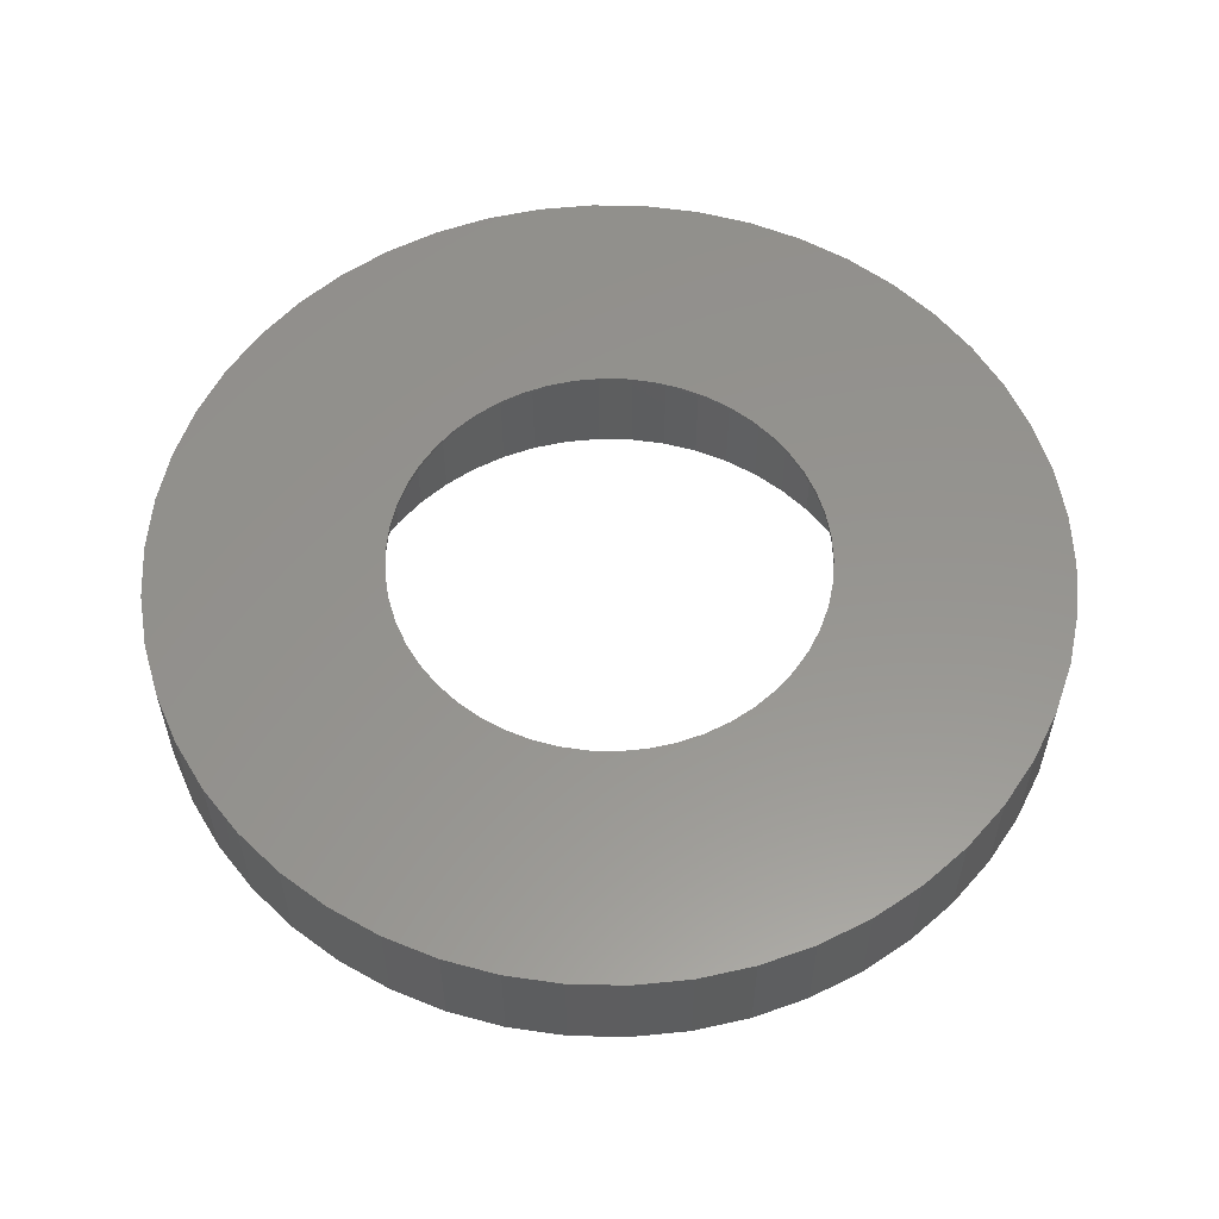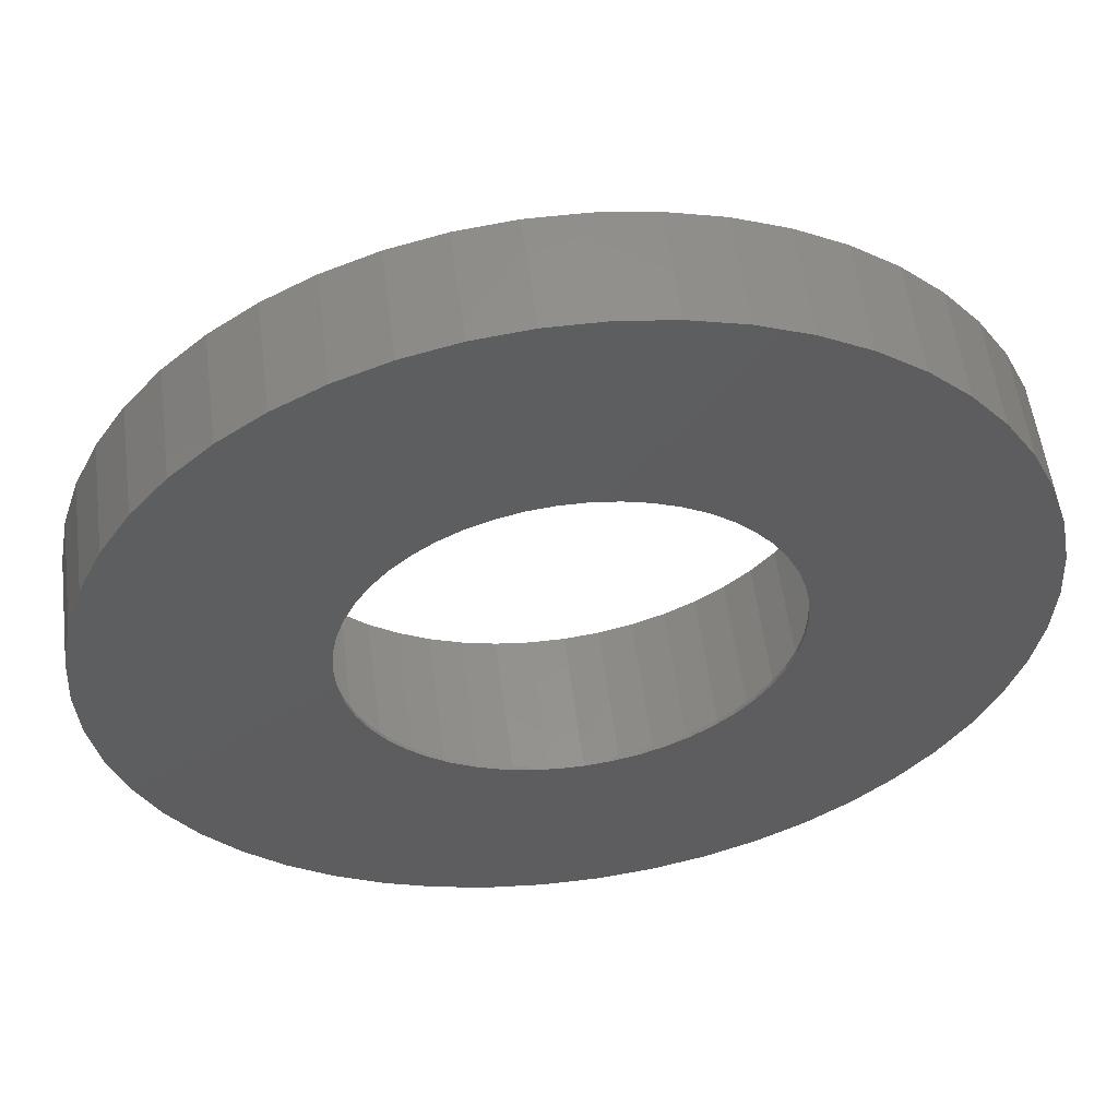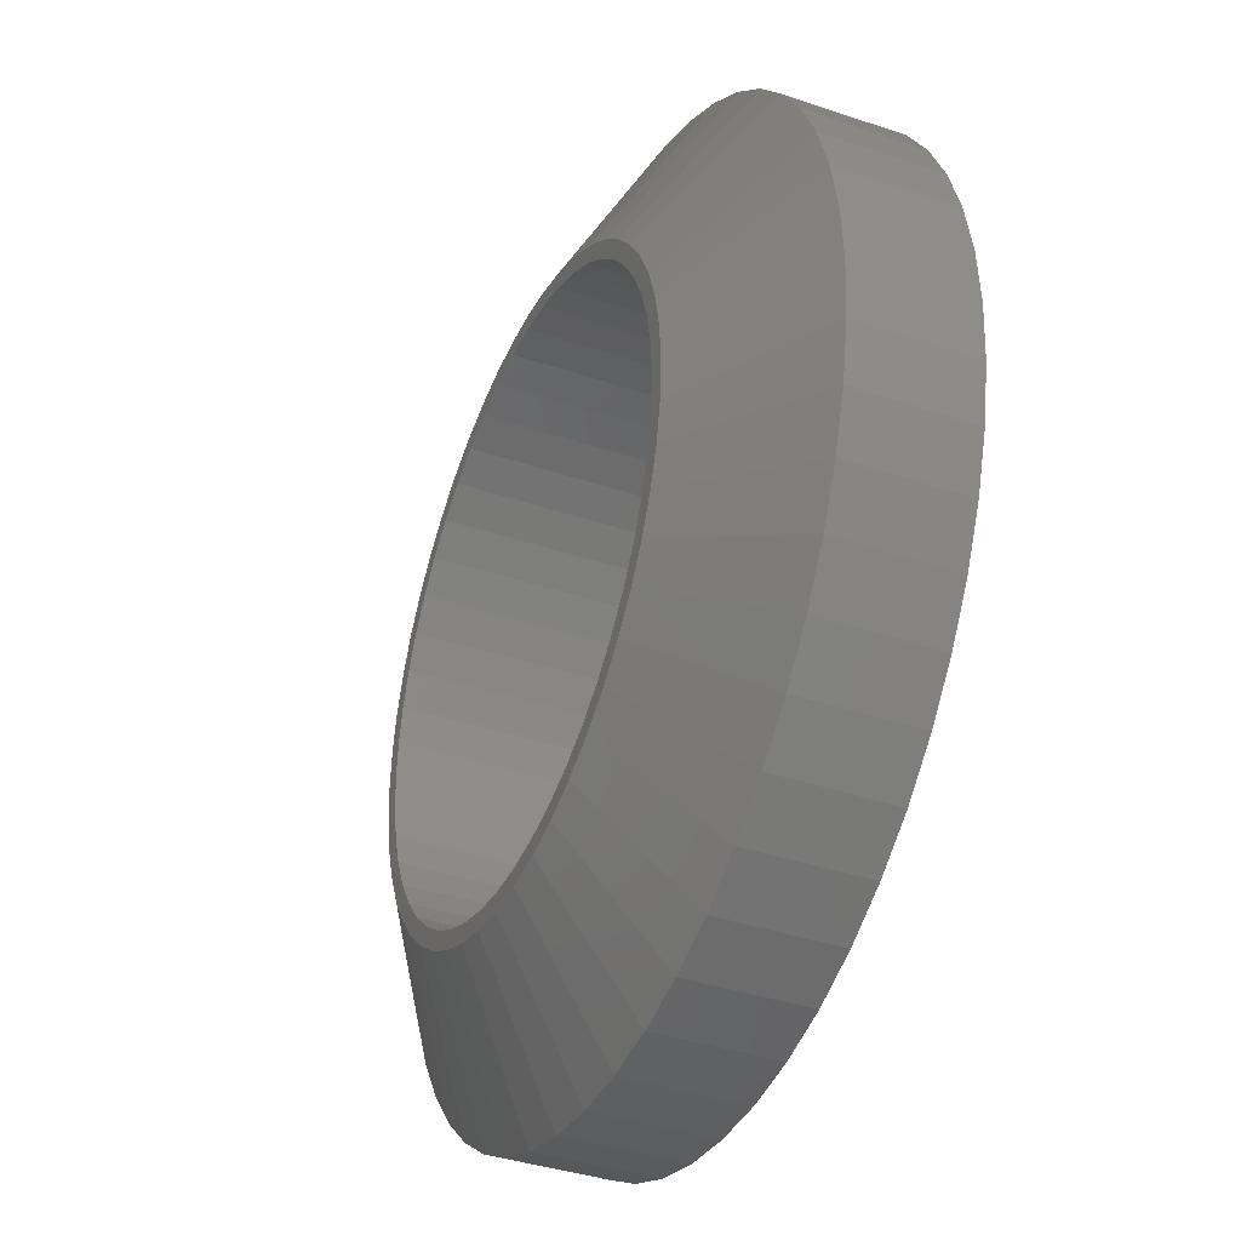
<metadata>
{"format":"stl","ext":"stl","renderer":"f3d","projection":"perspective","resolution":1024,"background":"white","views":[{"elev":57.2,"azim":-77.9,"up":"+Z"},{"elev":55.1,"azim":-7.3,"up":"+Y"},{"elev":-38.4,"azim":-113.2,"up":"+Y"}]}
</metadata>
<code>
# stl→obj: 354 verts, 716 faces
v 12 0 0
v 11.91 1.504 -3
v 11.91 1.504 0
v 12 0 -3
v -12 0 -3
v -11.91 1.504 0
v -11.91 1.504 -3
v -12 0 0
v 0.7535 11.98 -3
v -0.7535 11.98 0
v 0.7535 11.98 0
v -0.7535 11.98 -3
v -0.7535 -11.98 -3
v 0.7535 -11.98 0
v -0.7535 -11.98 0
v 0.7535 -11.98 -3
v 8.748 8.215 -3
v 7.649 9.246 0
v 8.748 8.215 0
v 7.649 9.246 -3
v -7.649 9.246 -3
v -8.748 8.215 0
v -7.649 9.246 0
v -8.748 8.215 -3
v -3.708 11.41 -3
v -5.109 10.86 0
v -3.708 11.41 0
v -5.109 10.86 -3
v 9.708 -7.053 0
v 10.52 -5.781 -3
v 10.52 -5.781 0
v 9.708 -7.053 -3
v 11.16 4.417 0
v 10.52 5.781 -3
v 10.52 5.781 0
v 11.16 4.417 -3
v 11.62 2.984 -3
v 11.62 2.984 0
v 9.708 7.053 -3
v 9.708 7.053 0
v 5.109 10.86 -3
v 3.708 11.41 0
v 5.109 10.86 0
v 3.708 11.41 -3
v 2.249 11.79 0
v 2.249 11.79 -3
v 6.43 10.13 -3
v 6.43 10.13 0
v -11.16 4.417 -3
v -10.52 5.781 0
v -10.52 5.781 -3
v -11.16 4.417 0
v -9.708 7.053 -3
v -9.708 7.053 0
v -11.62 2.984 -3
v -11.62 2.984 0
v -2.249 11.79 0
v -2.249 11.79 -3
v 2.249 -11.79 0
v 2.249 -11.79 -3
v -6.43 10.13 0
v -6.43 10.13 -3
v 8.748 -8.215 0
v 8.748 -8.215 -3
v 11.16 -4.417 0
v 11.62 -2.984 -3
v 11.62 -2.984 0
v 11.16 -4.417 -3
v 11.91 -1.504 -3
v 11.91 -1.504 0
v -8.748 -8.215 -3
v -7.649 -9.246 0
v -8.748 -8.215 0
v -7.649 -9.246 -3
v -10.52 -5.781 -3
v -11.16 -4.417 0
v -11.16 -4.417 -3
v -10.52 -5.781 0
v -9.708 -7.053 0
v -9.708 -7.053 -3
v -12 4.553e-07 -3
v -2.249 -11.79 -3
v -12 -4.553e-07 -3
v -11.91 -1.504 -3
v 12 -4.553e-07 -3
v 12 4.553e-07 -3
v 5.109 -10.86 -3
v 6.43 -10.13 0
v 5.109 -10.86 0
v 6.43 -10.13 -3
v 7.649 -9.246 -3
v 7.649 -9.246 0
v -11.62 -2.984 0
v -11.62 -2.984 -3
v 3.708 -11.41 -3
v 3.708 -11.41 0
v -2.249 -11.79 0
v -6.43 -10.13 0
v -6.43 -10.13 -3
v -11.91 -1.504 0
v -3.708 -11.41 -3
v -3.708 -11.41 0
v -5.109 -10.86 -3
v -5.109 -10.86 0
v 8 0 -5.1
v 7.937 1.003 -5.1
v -7.937 -1.003 -5.1
v 7.937 -1.003 -5.1
v 5.832 -5.476 -5.1
v 7.438 2.945 -5.1
v 7.01 3.854 -5.1
v -0.5023 -7.984 -5.1
v 0.5023 -7.984 -5.1
v -5.832 -5.476 -5.1
v -7.937 1.003 -5.1
v -5.832 5.476 -5.1
v -0.5023 7.984 -5.1
v 0.5023 7.984 -5.1
v 7.438 -2.945 -5.1
v 6.472 -4.702 -5.1
v -8 0 -5.1
v -3.406 -7.239 -5.1
v -2.472 -7.608 -5.1
v -7.438 2.945 -5.1
v -7.01 3.854 -5.1
v 2.472 7.608 -5.1
v 5.832 5.476 -5.1
v 7.749 -1.99 -5.1
v -7.438 -2.945 -5.1
v -7.01 -3.854 -5.1
v 7.55 0 -5.1
v 7.49 -0.9463 -5.1
v 7.49 0.9463 -5.1
v 7.313 -1.878 -5.1
v 7.02 -2.779 -5.1
v 7.01 -3.854 -5.1
v 6.616 -3.637 -5.1
v 6.108 -4.438 -5.1
v 5.504 -5.168 -5.1
v 5.099 -6.164 -5.1
v 4.813 -5.817 -5.1
v 4.287 -6.755 -5.1
v 4.045 -6.375 -5.1
v 3.406 -7.239 -5.1
v 3.215 -6.831 -5.1
v 2.472 -7.608 -5.1
v 2.333 -7.18 -5.1
v 1.499 -7.858 -5.1
v 1.415 -7.416 -5.1
v 0.4741 -7.535 -5.1
v -0.4741 -7.535 -5.1
v -1.415 -7.416 -5.1
v -1.499 -7.858 -5.1
v -2.333 -7.18 -5.1
v -3.215 -6.831 -5.1
v -4.045 -6.375 -5.1
v -4.287 -6.755 -5.1
v -4.813 -5.817 -5.1
v -5.099 -6.164 -5.1
v -5.504 -5.168 -5.1
v -6.108 -4.438 -5.1
v -6.472 -4.702 -5.1
v -6.616 -3.637 -5.1
v -7.02 -2.779 -5.1
v -7.313 -1.878 -5.1
v -7.749 -1.99 -5.1
v -7.49 -0.9463 -5.1
v 7.749 1.99 -5.1
v 7.313 1.878 -5.1
v 7.02 2.779 -5.1
v 6.616 3.637 -5.1
v 6.472 4.702 -5.1
v 6.108 4.438 -5.1
v 5.504 5.168 -5.1
v 5.099 6.164 -5.1
v 4.813 5.817 -5.1
v 4.287 6.755 -5.1
v 4.045 6.375 -5.1
v 3.406 7.239 -5.1
v 3.215 6.831 -5.1
v 2.333 7.18 -5.1
v 1.499 7.858 -5.1
v 1.415 7.416 -5.1
v 0.4741 7.535 -5.1
v -0.4741 7.535 -5.1
v -1.415 7.416 -5.1
v -1.499 7.858 -5.1
v -2.333 7.18 -5.1
v -2.472 7.608 -5.1
v -3.215 6.831 -5.1
v -3.406 7.239 -5.1
v -4.045 6.375 -5.1
v -4.287 6.755 -5.1
v -4.813 5.817 -5.1
v -5.099 6.164 -5.1
v -5.504 5.168 -5.1
v -6.108 4.438 -5.1
v -6.472 4.702 -5.1
v -6.616 3.637 -5.1
v -7.02 2.779 -5.1
v -7.313 1.878 -5.1
v -7.749 1.99 -5.1
v -7.49 0.9463 -5.1
v -7.55 0 -5.1
v 5.775 0 -0.1
v 5.729 0.7238 0
v 5.729 0.7238 -0.1
v 5.775 0 0
v -5.775 0 0
v -5.729 0.7238 -0.1
v -5.729 0.7238 0
v -5.775 0 -0.1
v -0.3626 5.764 -0.1
v 0.3626 5.764 0
v -0.3626 5.764 0
v 0.3626 5.764 -0.1
v 0.3626 -5.764 -0.1
v -0.3626 -5.764 0
v 0.3626 -5.764 0
v -0.3626 -5.764 -0.1
v 3.681 4.45 -0.1
v 4.21 3.953 0
v 3.681 4.45 0
v 4.21 3.953 -0.1
v -4.21 3.953 -0.1
v -3.681 4.45 0
v -4.21 3.953 0
v -3.681 4.45 -0.1
v -2.459 5.225 -0.1
v -1.785 5.492 0
v -2.459 5.225 0
v -1.785 5.492 -0.1
v 5.369 2.126 -0.1
v 5.061 2.782 0
v 5.061 2.782 -0.1
v 5.369 2.126 0
v 1.785 5.492 -0.1
v 2.459 5.225 0
v 1.785 5.492 0
v 2.459 5.225 -0.1
v 1.082 5.673 -0.1
v 1.082 5.673 0
v 3.094 4.876 -0.1
v 3.094 4.876 0
v -5.369 2.126 0
v -5.061 2.782 -0.1
v -5.061 2.782 0
v -5.369 2.126 -0.1
v -3.094 4.876 -0.1
v -3.094 4.876 0
v -1.082 5.673 -0.1
v -1.082 5.673 0
v 1.082 -5.673 -0.1
v 1.082 -5.673 0
v 5.594 -1.436 -0.1
v 5.729 -0.7238 0
v 5.729 -0.7238 -0.1
v 5.594 -1.436 0
v 5.594 1.436 -0.1
v 5.594 1.436 0
v 4.672 3.394 -0.1
v 4.672 3.394 0
v -4.672 3.394 -0.1
v -4.672 3.394 0
v -5.594 1.436 0
v -5.594 1.436 -0.1
v -3.681 -4.45 -0.1
v -4.21 -3.953 0
v -3.681 -4.45 0
v -4.21 -3.953 -0.1
v -5.061 -2.782 0
v -5.369 -2.126 -0.1
v -5.369 -2.126 0
v -5.061 -2.782 -0.1
v -4.672 -3.394 0
v -4.672 -3.394 -0.1
v -5.729 -0.7238 0
v -5.729 -0.7238 -0.1
v 3.094 -4.876 -0.1
v 2.459 -5.225 0
v 3.094 -4.876 0
v 2.459 -5.225 -0.1
v 5.061 -2.782 -0.1
v 5.369 -2.126 0
v 5.369 -2.126 -0.1
v 5.061 -2.782 0
v -5.594 -1.436 0
v -5.594 -1.436 -0.1
v 1.785 -5.492 0
v 1.785 -5.492 -0.1
v 4.21 -3.953 -0.1
v 4.672 -3.394 0
v 4.672 -3.394 -0.1
v 4.21 -3.953 0
v 3.681 -4.45 -0.1
v 3.681 -4.45 0
v -1.082 -5.673 0
v -1.082 -5.673 -0.1
v -2.459 -5.225 -0.1
v -3.094 -4.876 0
v -2.459 -5.225 0
v -3.094 -4.876 -0.1
v -1.785 -5.492 0
v -1.785 -5.492 -0.1
v 7.49 0.9463 -0.1
v 7.55 0 -0.1
v -7.55 0 -0.1
v -7.49 0.9463 -0.1
v 0.4741 7.535 -0.1
v -0.4741 7.535 -0.1
v -0.4741 -7.535 -0.1
v 0.4741 -7.535 -0.1
v 5.504 5.168 -0.1
v 4.813 5.817 -0.1
v -4.813 5.817 -0.1
v -5.504 5.168 -0.1
v -2.333 7.18 -0.1
v -3.215 6.831 -0.1
v 6.616 3.637 -0.1
v 7.02 2.779 -0.1
v 7.313 1.878 -0.1
v 6.108 4.438 -0.1
v 3.215 6.831 -0.1
v 2.333 7.18 -0.1
v 1.415 7.416 -0.1
v 4.045 6.375 -0.1
v -6.616 3.637 -0.1
v -6.108 4.438 -0.1
v -7.313 1.878 -0.1
v -7.02 2.779 -0.1
v -4.045 6.375 -0.1
v -1.415 7.416 -0.1
v 1.415 -7.416 -0.1
v 7.49 -0.9463 -0.1
v 7.313 -1.878 -0.1
v 7.02 -2.779 -0.1
v 6.616 -3.637 -0.1
v 6.108 -4.438 -0.1
v 5.504 -5.168 -0.1
v 4.813 -5.817 -0.1
v 4.045 -6.375 -0.1
v 3.215 -6.831 -0.1
v 2.333 -7.18 -0.1
v -1.415 -7.416 -0.1
v -2.333 -7.18 -0.1
v -3.215 -6.831 -0.1
v -4.045 -6.375 -0.1
v -4.813 -5.817 -0.1
v -5.504 -5.168 -0.1
v -6.108 -4.438 -0.1
v -6.616 -3.637 -0.1
v -7.02 -2.779 -0.1
v -7.313 -1.878 -0.1
v -7.49 -0.9463 -0.1
f 1 2 3
f 2 1 4
f 5 6 7
f 6 5 8
f 9 10 11
f 10 9 12
f 13 14 15
f 14 13 16
f 17 18 19
f 18 17 20
f 21 22 23
f 22 21 24
f 25 26 27
f 26 25 28
f 29 30 31
f 30 29 32
f 33 34 35
f 34 33 36
f 3 37 38
f 37 3 2
f 35 39 40
f 39 35 34
f 41 42 43
f 42 41 44
f 44 45 42
f 45 44 46
f 47 43 48
f 43 47 41
f 49 50 51
f 50 49 52
f 53 22 24
f 22 53 54
f 55 52 49
f 52 55 56
f 12 57 10
f 57 12 58
f 16 59 14
f 59 16 60
f 38 36 33
f 36 38 37
f 40 17 19
f 17 40 39
f 46 11 45
f 11 46 9
f 20 48 18
f 48 20 47
f 51 54 53
f 54 51 50
f 7 56 55
f 56 7 6
f 28 61 26
f 61 28 62
f 62 23 61
f 23 62 21
f 58 27 57
f 27 58 25
f 63 32 29
f 32 63 64
f 65 66 67
f 66 65 68
f 67 69 70
f 69 67 66
f 71 72 73
f 72 71 74
f 75 76 77
f 76 75 78
f 71 79 80
f 79 71 73
f 7 81 5
f 16 60 60
f 82 82 13
f 5 83 84
f 69 85 4
f 86 2 4
f 46 9 46
f 58 58 12
f 87 88 89
f 88 87 90
f 91 63 92
f 63 91 64
f 31 68 65
f 68 31 30
f 70 4 1
f 4 70 69
f 77 93 94
f 93 77 76
f 95 89 96
f 89 95 87
f 60 96 59
f 96 60 95
f 82 15 97
f 15 82 13
f 74 98 72
f 98 74 99
f 80 78 75
f 78 80 79
f 94 100 84
f 100 94 93
f 84 8 5
f 8 84 100
f 90 92 88
f 92 90 91
f 101 97 102
f 97 101 82
f 103 102 104
f 102 103 101
f 99 104 98
f 104 99 103
f 105 86 4
f 86 105 106
f 84 83 107
f 69 108 85
f 64 109 32
f 110 111 36
f 16 112 113
f 112 16 13
f 74 71 114
f 115 7 55
f 116 53 24
f 117 9 118
f 9 117 12
f 2 106 37
f 68 119 66
f 32 120 30
f 83 121 107
f 121 83 5
f 103 122 123
f 71 80 114
f 124 55 49
f 124 49 125
f 46 118 9
f 126 46 44
f 36 111 34
f 39 127 17
f 37 110 36
f 86 106 2
f 66 108 69
f 128 66 119
f 85 105 4
f 105 85 108
f 32 109 120
f 77 129 130
f 131 105 108
f 132 108 128
f 105 131 106
f 133 106 131
f 108 132 131
f 134 128 119
f 128 134 132
f 119 135 134
f 136 135 119
f 136 137 135
f 120 137 136
f 120 138 137
f 109 138 120
f 109 139 138
f 140 139 109
f 140 141 139
f 142 141 140
f 142 143 141
f 144 143 142
f 144 145 143
f 146 145 144
f 146 147 145
f 148 147 146
f 148 149 147
f 113 149 148
f 113 150 149
f 113 151 150
f 112 151 113
f 112 152 151
f 153 152 112
f 153 154 152
f 123 154 153
f 123 155 154
f 122 155 123
f 122 156 155
f 157 156 122
f 157 158 156
f 159 158 157
f 159 160 158
f 114 160 159
f 114 161 160
f 162 161 114
f 162 163 161
f 130 163 162
f 130 164 163
f 129 164 130
f 164 129 165
f 166 165 129
f 165 166 167
f 107 167 166
f 106 133 168
f 169 168 133
f 168 169 110
f 170 110 169
f 170 111 110
f 171 111 170
f 171 172 111
f 173 172 171
f 173 127 172
f 174 127 173
f 174 175 127
f 176 175 174
f 176 177 175
f 178 177 176
f 178 179 177
f 180 179 178
f 180 126 179
f 181 126 180
f 181 182 126
f 183 182 181
f 183 118 182
f 184 118 183
f 185 118 184
f 185 117 118
f 186 117 185
f 186 187 117
f 188 187 186
f 188 189 187
f 190 189 188
f 190 191 189
f 192 191 190
f 192 193 191
f 194 193 192
f 194 195 193
f 196 195 194
f 196 116 195
f 197 116 196
f 197 198 116
f 199 198 197
f 199 125 198
f 200 125 199
f 124 200 201
f 200 124 125
f 202 201 203
f 115 203 204
f 167 107 204
f 201 202 124
f 121 204 107
f 203 115 202
f 204 121 115
f 99 74 159
f 13 82 112
f 159 74 114
f 80 162 114
f 55 202 115
f 116 24 21
f 81 121 5
f 121 81 115
f 115 81 7
f 198 53 116
f 47 179 41
f 41 179 126
f 34 172 39
f 37 168 110
f 168 37 106
f 66 128 108
f 30 120 136
f 90 140 91
f 91 109 64
f 95 146 87
f 166 94 107
f 94 84 107
f 75 77 130
f 103 99 122
f 82 101 123
f 99 159 157
f 117 58 12
f 195 21 62
f 189 25 58
f 62 191 193
f 202 55 124
f 198 51 53
f 172 127 39
f 20 175 47
f 46 182 118
f 182 46 126
f 46 182 46
f 41 126 44
f 172 34 111
f 68 136 119
f 30 136 68
f 148 60 60
f 60 148 146
f 16 113 60
f 90 144 142
f 140 90 142
f 91 140 109
f 87 144 90
f 144 87 146
f 95 60 146
f 162 75 130
f 80 75 162
f 77 94 129
f 94 166 129
f 82 153 112
f 82 153 82
f 153 82 123
f 101 103 123
f 122 99 157
f 191 28 189
f 189 28 25
f 21 195 116
f 195 62 193
f 191 62 28
f 125 49 51
f 51 198 125
f 179 47 177
f 47 175 177
f 17 127 20
f 175 20 127
f 148 60 113
f 187 58 58
f 58 187 189
f 187 58 117
f 205 206 207
f 206 205 208
f 209 210 211
f 210 209 212
f 213 214 215
f 214 213 216
f 217 218 219
f 218 217 220
f 221 222 223
f 222 221 224
f 225 226 227
f 226 225 228
f 229 230 231
f 230 229 232
f 233 234 235
f 234 233 236
f 237 238 239
f 238 237 240
f 241 239 242
f 239 241 237
f 243 223 244
f 223 243 221
f 245 246 247
f 246 245 248
f 249 231 250
f 231 249 229
f 251 215 252
f 215 251 213
f 253 219 254
f 219 253 217
f 255 256 257
f 256 255 258
f 259 236 233
f 236 259 260
f 207 260 259
f 260 207 206
f 261 222 224
f 222 261 262
f 235 262 261
f 262 235 234
f 216 242 214
f 242 216 241
f 240 244 238
f 244 240 243
f 247 263 264
f 263 247 246
f 264 225 227
f 225 264 263
f 265 248 245
f 248 265 266
f 211 266 265
f 266 211 210
f 228 250 226
f 250 228 249
f 232 252 230
f 252 232 251
f 257 208 205
f 208 257 256
f 267 268 269
f 268 267 270
f 271 272 273
f 272 271 274
f 275 274 271
f 274 275 276
f 277 212 209
f 212 277 278
f 279 280 281
f 280 279 282
f 283 284 285
f 284 283 286
f 285 258 255
f 258 285 284
f 268 276 275
f 276 268 270
f 287 278 277
f 278 287 288
f 273 288 287
f 288 273 272
f 282 289 280
f 289 282 290
f 290 254 289
f 254 290 253
f 291 292 293
f 292 291 294
f 295 281 296
f 281 295 279
f 220 297 218
f 297 220 298
f 299 300 301
f 300 299 302
f 293 286 283
f 286 293 292
f 291 296 294
f 296 291 295
f 298 303 297
f 303 298 304
f 304 301 303
f 301 304 299
f 302 269 300
f 269 302 267
f 131 305 133
f 305 131 306
f 307 203 308
f 203 307 204
f 185 309 310
f 309 185 184
f 150 311 312
f 311 150 151
f 176 313 314
f 313 176 174
f 196 315 316
f 315 196 194
f 190 317 318
f 317 190 188
f 170 319 171
f 319 170 320
f 133 321 169
f 321 133 305
f 171 322 173
f 322 171 319
f 181 323 324
f 323 181 180
f 183 324 325
f 324 183 181
f 178 314 326
f 314 178 176
f 327 197 328
f 197 327 199
f 328 196 316
f 196 328 197
f 329 200 330
f 200 329 201
f 192 318 331
f 318 192 190
f 186 310 332
f 310 186 185
f 149 312 333
f 312 149 150
f 169 320 170
f 320 169 321
f 173 313 174
f 313 173 322
f 184 325 309
f 325 184 183
f 180 326 323
f 326 180 178
f 330 199 327
f 199 330 200
f 308 201 329
f 201 308 203
f 205 306 334
f 257 334 335
f 306 205 305
f 255 335 336
f 207 305 205
f 285 336 337
f 305 207 321
f 283 337 338
f 259 321 207
f 321 259 320
f 334 257 205
f 335 255 257
f 293 338 339
f 336 285 255
f 337 283 285
f 291 339 340
f 338 293 283
f 339 291 293
f 295 340 341
f 340 295 291
f 279 341 342
f 341 279 295
f 342 282 279
f 343 282 342
f 343 290 282
f 333 290 343
f 333 253 290
f 312 253 333
f 312 217 253
f 312 220 217
f 311 220 312
f 311 298 220
f 344 298 311
f 344 304 298
f 345 304 344
f 345 299 304
f 346 299 345
f 299 346 302
f 347 302 346
f 302 347 267
f 348 267 347
f 267 348 270
f 349 270 348
f 270 349 276
f 350 276 349
f 276 350 274
f 351 274 350
f 274 351 272
f 352 272 351
f 272 352 288
f 233 320 259
f 320 233 319
f 235 319 233
f 319 235 322
f 261 322 235
f 322 261 313
f 224 313 261
f 313 224 314
f 221 314 224
f 314 221 326
f 243 326 221
f 326 243 323
f 240 323 243
f 240 324 323
f 237 324 240
f 237 325 324
f 241 325 237
f 241 309 325
f 216 309 241
f 213 309 216
f 213 310 309
f 251 310 213
f 251 332 310
f 232 332 251
f 232 317 332
f 229 317 232
f 318 229 249
f 229 318 317
f 331 249 228
f 249 331 318
f 315 228 225
f 316 225 263
f 228 315 331
f 328 263 246
f 327 246 248
f 225 316 315
f 330 248 266
f 329 266 210
f 308 210 212
f 353 288 352
f 263 328 316
f 288 353 278
f 246 327 328
f 354 278 353
f 248 330 327
f 278 354 212
f 266 329 330
f 307 212 354
f 210 308 329
f 212 307 308
f 135 335 134
f 335 135 336
f 134 334 132
f 334 134 335
f 145 343 342
f 343 145 147
f 194 331 315
f 331 194 192
f 188 332 317
f 332 188 186
f 138 337 137
f 337 138 338
f 132 306 131
f 306 132 334
f 349 161 350
f 161 349 160
f 351 164 352
f 164 351 163
f 352 165 353
f 165 352 164
f 354 204 307
f 204 354 167
f 139 338 138
f 338 139 339
f 141 341 340
f 341 141 143
f 143 342 341
f 342 143 145
f 147 333 343
f 333 147 149
f 137 336 135
f 336 137 337
f 154 346 345
f 346 154 155
f 151 344 311
f 344 151 152
f 155 347 346
f 347 155 156
f 158 349 348
f 349 158 160
f 350 163 351
f 163 350 161
f 353 167 354
f 167 353 165
f 139 340 339
f 340 139 141
f 152 345 344
f 345 152 154
f 156 348 347
f 348 156 158
f 208 1 3
f 206 3 38
f 1 208 70
f 260 38 33
f 256 70 208
f 236 33 35
f 70 256 67
f 234 35 40
f 258 67 256
f 262 40 19
f 67 258 65
f 222 19 18
f 284 65 258
f 223 18 48
f 65 284 31
f 286 31 284
f 3 206 208
f 38 260 206
f 33 236 260
f 244 48 43
f 35 234 236
f 40 262 234
f 19 222 262
f 238 43 42
f 18 223 222
f 48 244 223
f 43 238 244
f 239 42 45
f 42 239 238
f 45 242 239
f 11 242 45
f 11 214 242
f 11 215 214
f 10 215 11
f 10 252 215
f 57 252 10
f 252 57 230
f 27 230 57
f 230 27 231
f 26 231 27
f 231 26 250
f 61 250 26
f 250 61 226
f 23 226 61
f 226 23 227
f 22 227 23
f 227 22 264
f 54 264 22
f 264 54 247
f 50 247 54
f 31 286 29
f 292 29 286
f 29 292 63
f 294 63 292
f 63 294 92
f 296 92 294
f 92 296 88
f 281 88 296
f 88 281 89
f 280 89 281
f 89 280 96
f 289 96 280
f 96 289 59
f 254 59 289
f 254 14 59
f 219 14 254
f 218 14 219
f 218 15 14
f 297 15 218
f 97 297 303
f 297 97 15
f 102 303 301
f 104 301 300
f 98 300 269
f 303 102 97
f 72 269 268
f 73 268 275
f 79 275 271
f 301 104 102
f 78 271 273
f 76 273 287
f 93 287 277
f 100 277 209
f 247 50 245
f 300 98 104
f 52 245 50
f 269 72 98
f 245 52 265
f 268 73 72
f 56 265 52
f 275 79 73
f 265 56 211
f 271 78 79
f 6 211 56
f 273 76 78
f 211 6 209
f 287 93 76
f 8 209 6
f 277 100 93
f 209 8 100

</code>
